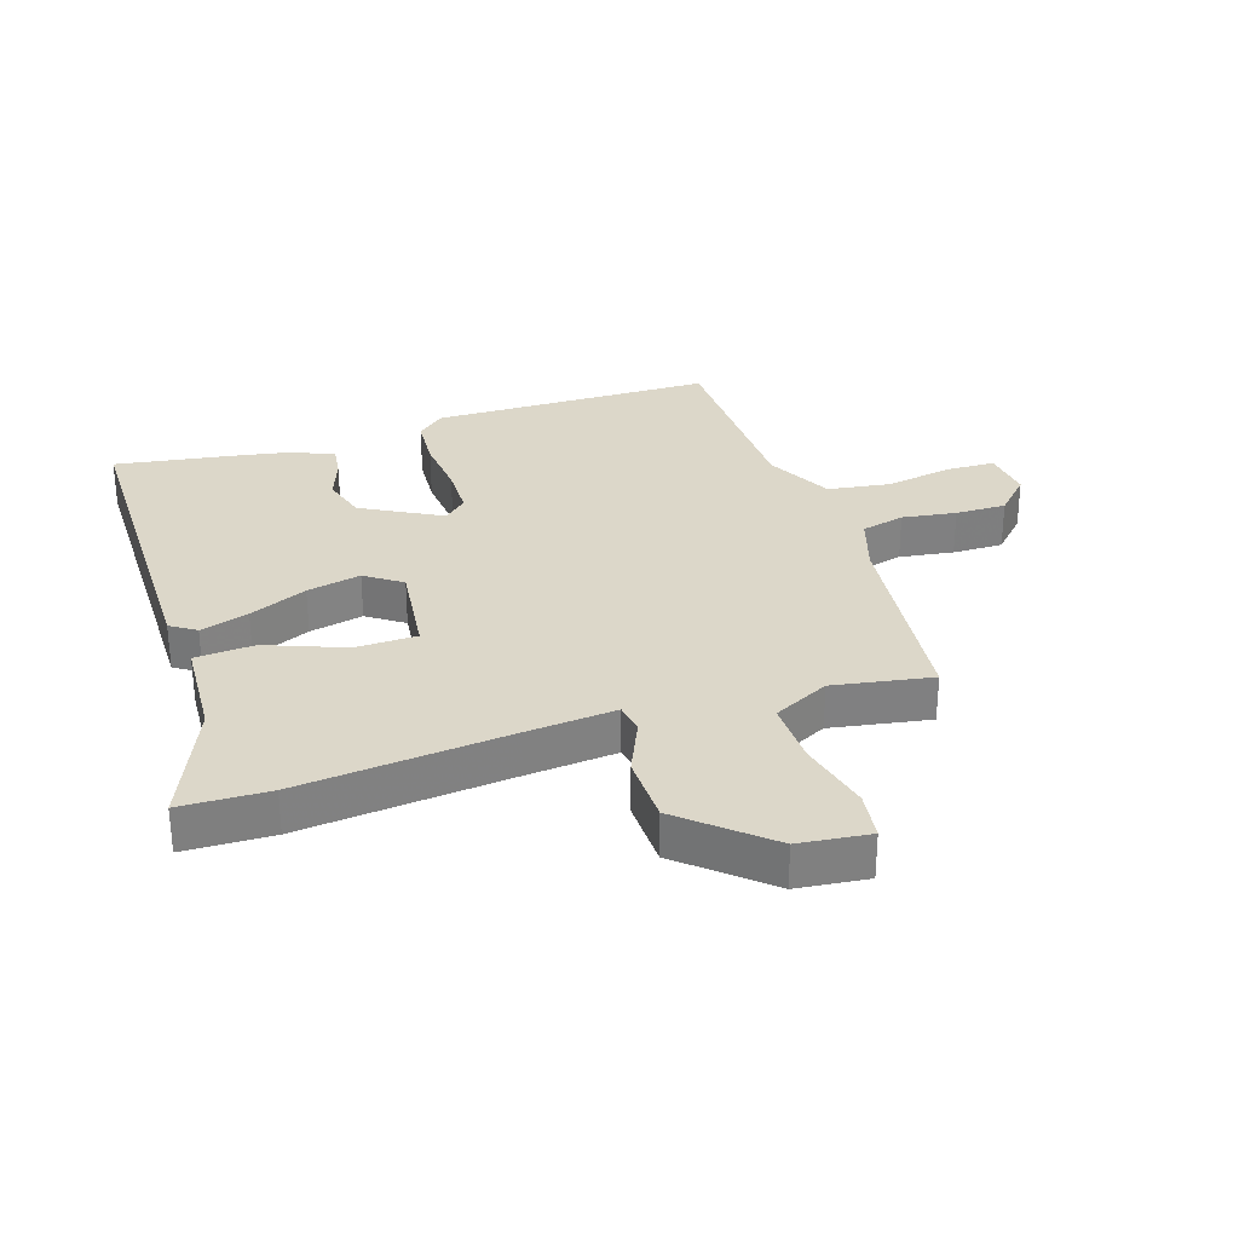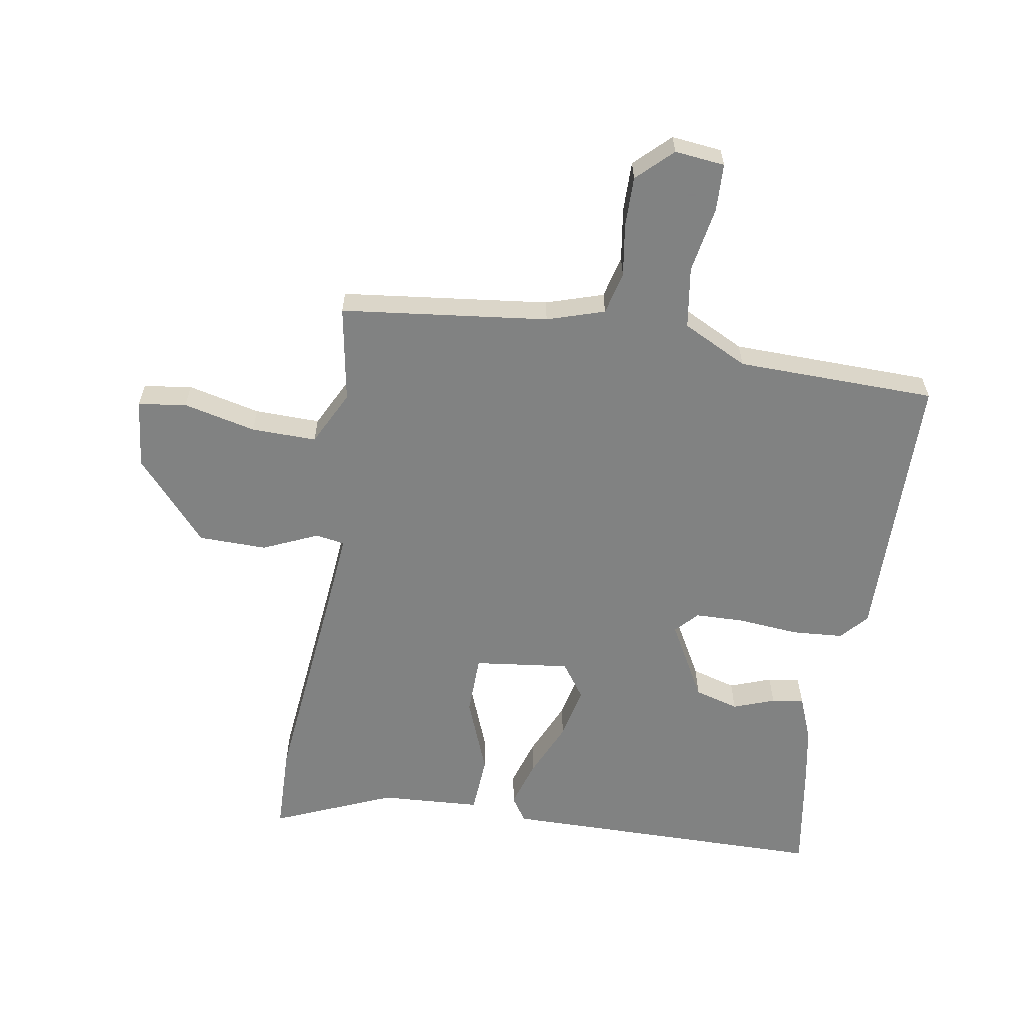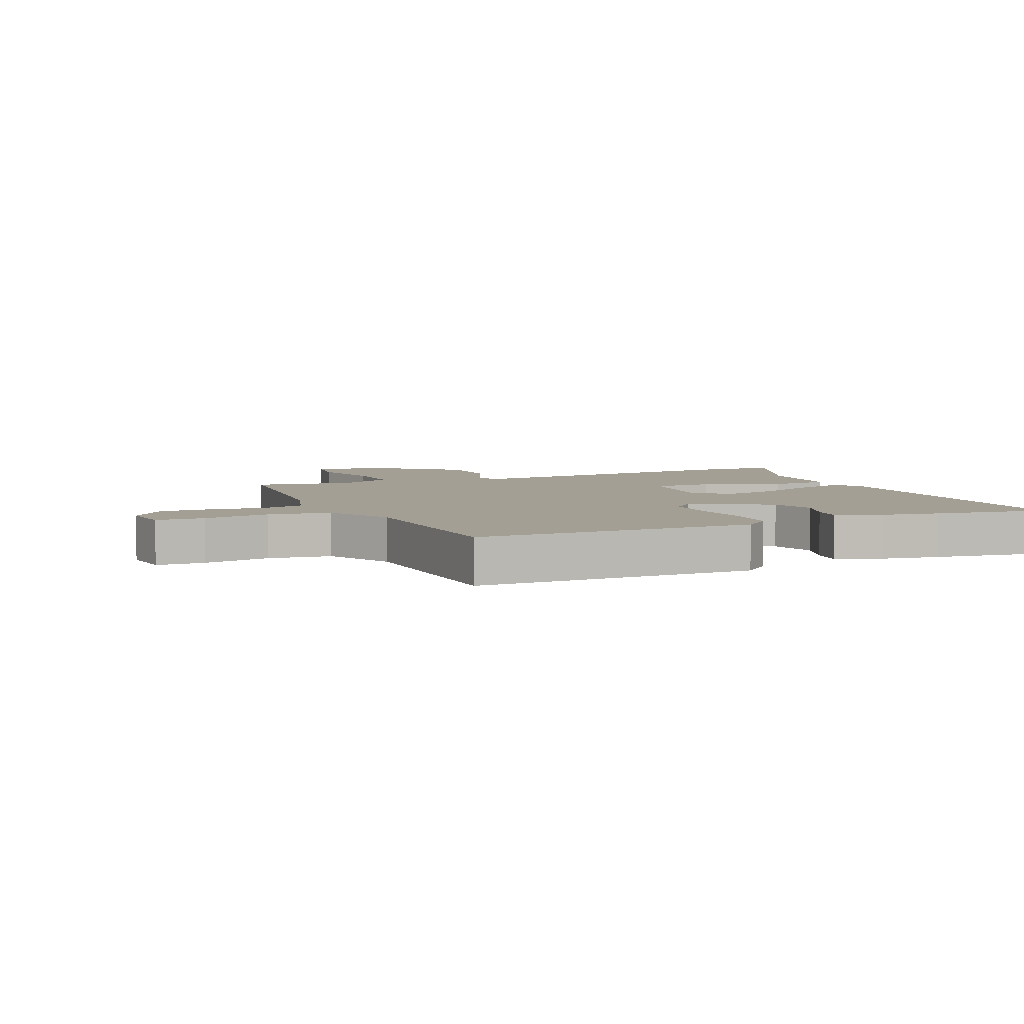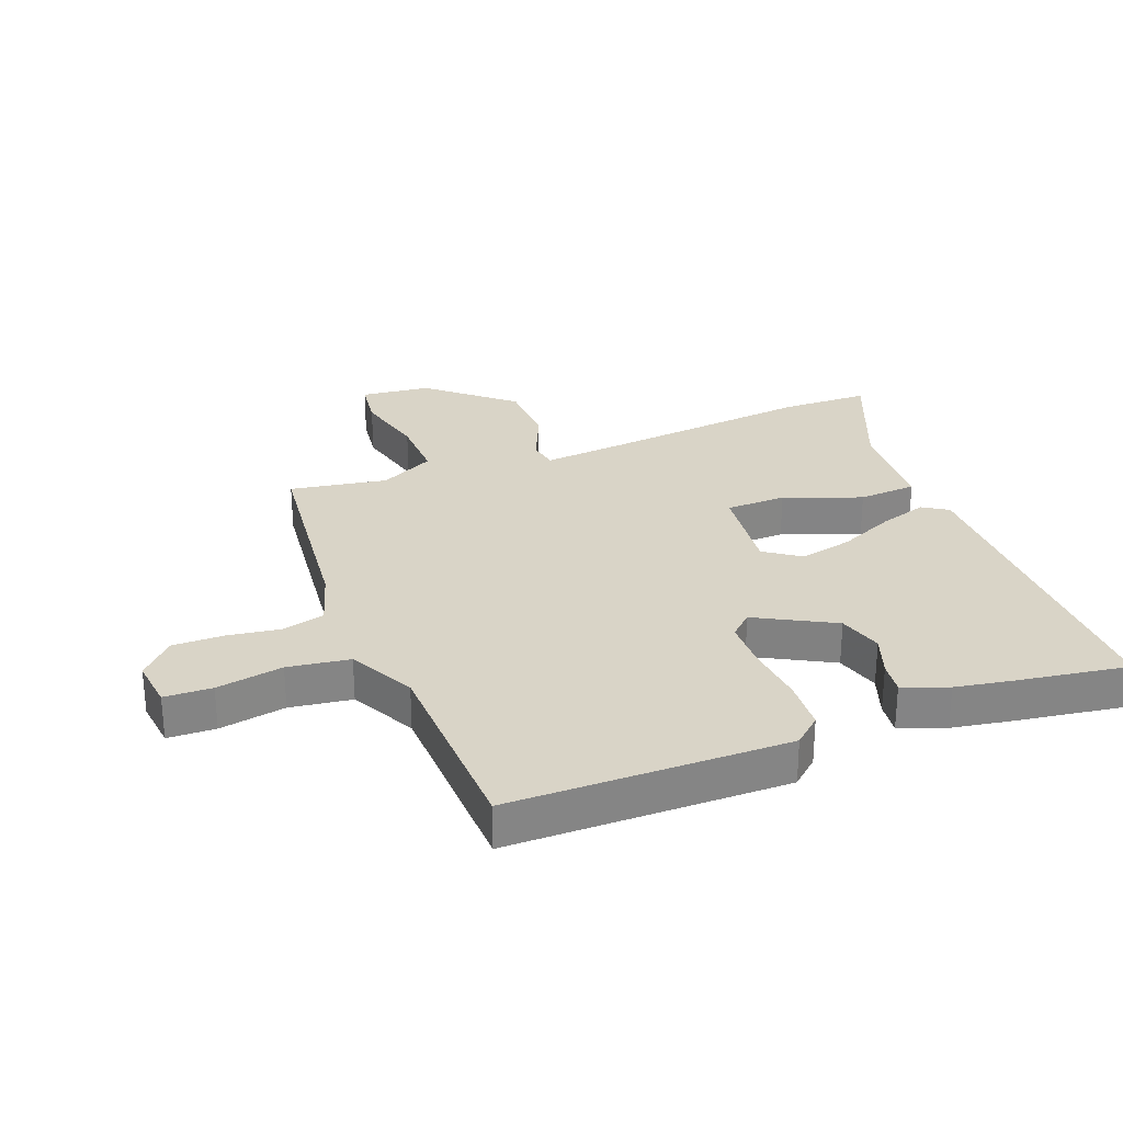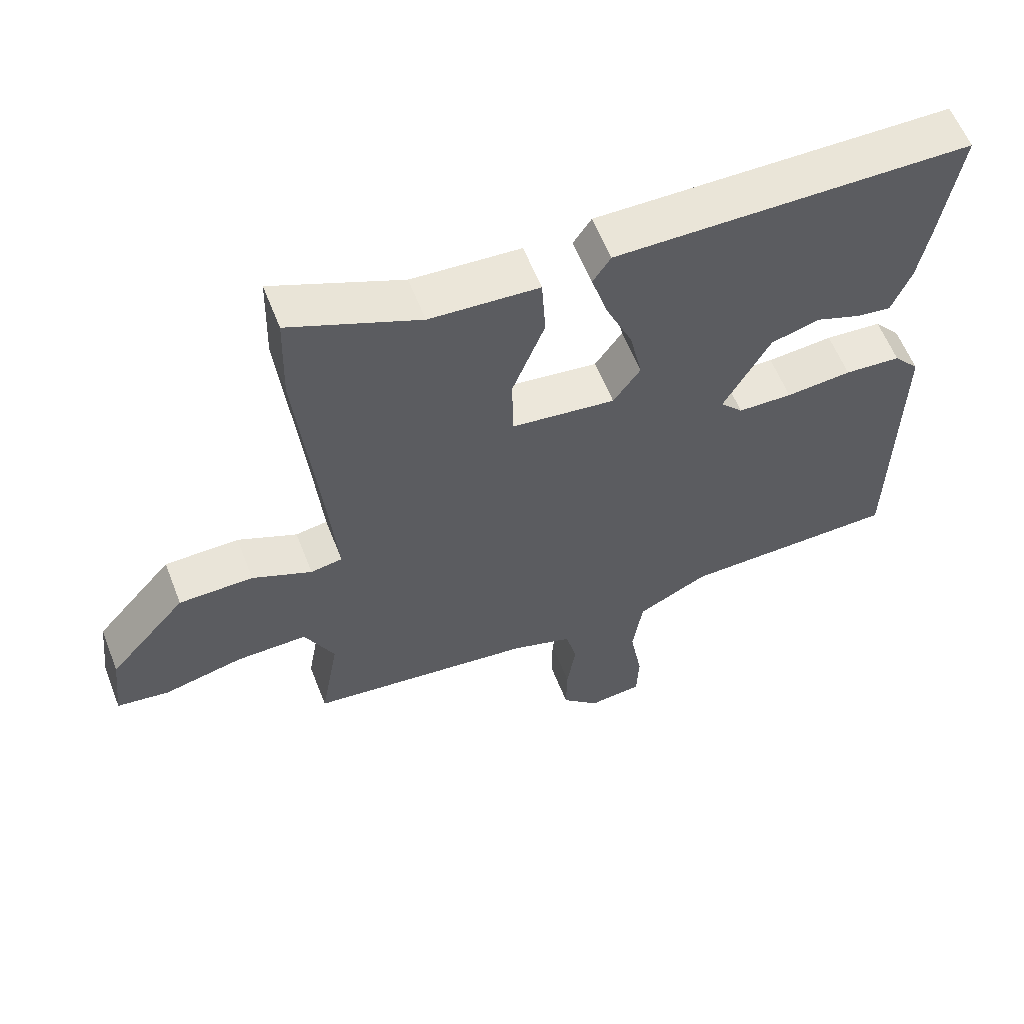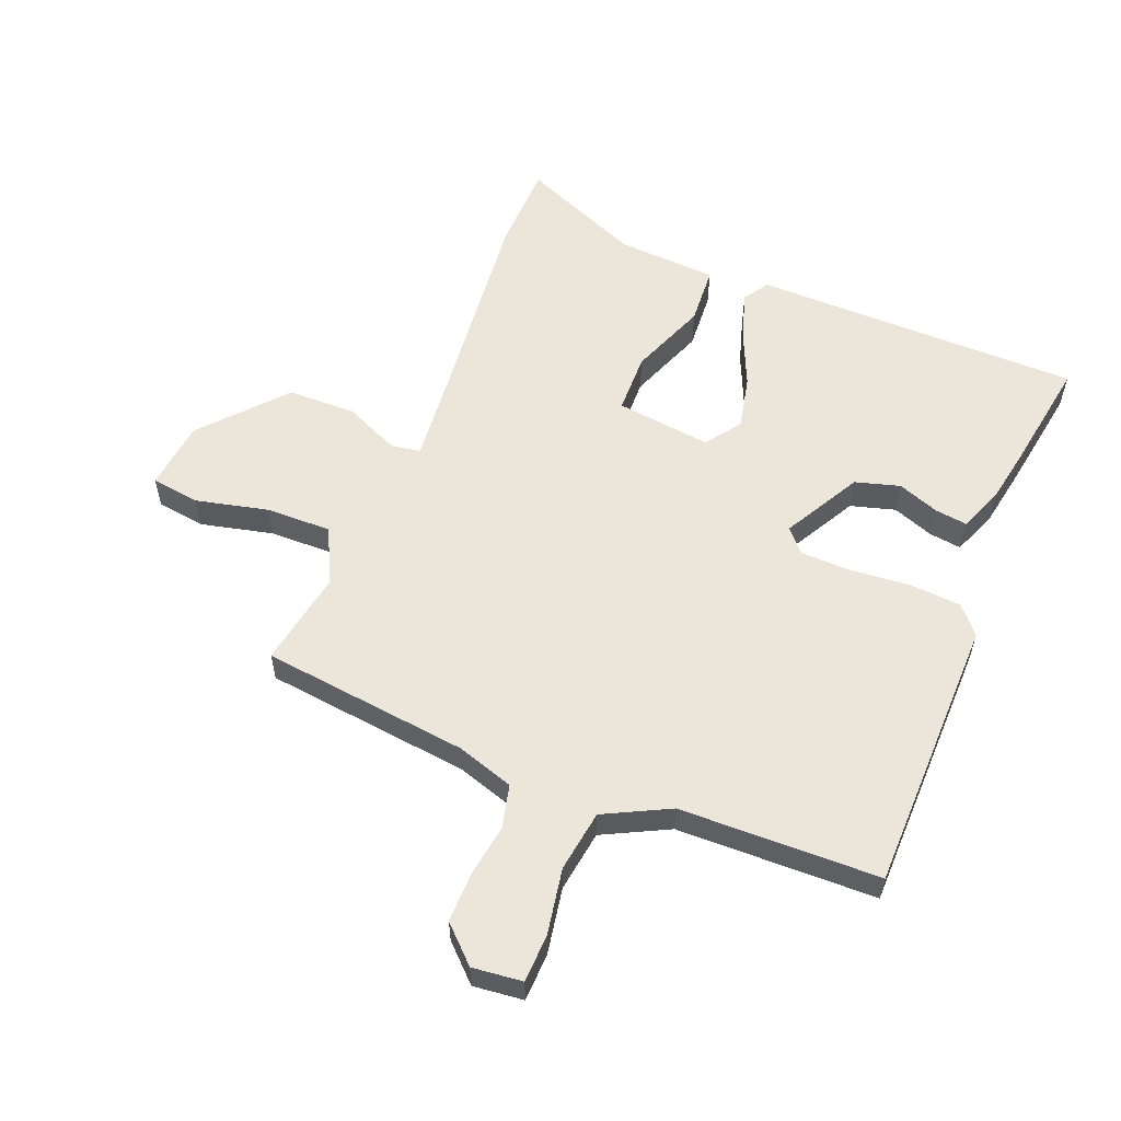
<metadata>
{"format":"obj","ext":"obj","renderer":"f3d","projection":"perspective","resolution":1024,"background":"white","views":[{"elev":30.3,"azim":71.8,"up":"+Y"},{"elev":-60.6,"azim":170.6,"up":"+Y"},{"elev":5.4,"azim":-114.4,"up":"+Y"},{"elev":28.5,"azim":-111.5,"up":"+Y"},{"elev":59.3,"azim":158.7,"up":"+Z"},{"elev":57.3,"azim":-158.1,"up":"+Y"}]}
</metadata>
<code>
v -0.474 0.07 0.337
v -0.503 0.07 0.519
v 0.036 0.07 0.523
v 0.063 0.07 0.482
v 0.039 0.07 0.404
v -0.002 0.07 0.311
v -0.021 0.07 0.224
v 0.02 0.07 0.166
v 0.177 0.07 0.185
v 0.179 0.07 0.284
v 0.13 0.07 0.41
v 0.136 0.07 0.506
v 0.301 0.07 0.516
v 0.497 0.07 0.599
v 0.501 0.07 0.457
v 0.467 0.07 0.118
v 0.454 0.07 -0.027
v 0.502 0.07 -0.035
v 0.592 0.07 0.005
v 0.704 0.07 0.003
v 0.821 0.07 -0.13
v 0.834 0.07 -0.244
v 0.755 0.07 -0.255
v 0.636 0.07 -0.227
v 0.529 0.07 -0.225
v 0.484 0.07 -0.315
v 0.512 0.07 -0.474
v 0.172 0.07 -0.514
v 0.078 0.07 -0.544
v 0.061 0.07 -0.614
v 0.074 0.07 -0.701
v 0.075 0.07 -0.783
v 0.018 0.07 -0.838
v -0.064 0.07 -0.829
v -0.067 0.07 -0.751
v -0.048 0.07 -0.642
v -0.063 0.07 -0.541
v -0.17 0.07 -0.487
v -0.497 0.07 -0.48
v -0.503 0.07 -0.026
v -0.464 0.07 0.019
v -0.379 0.07 0.025
v -0.28 0.07 0.016
v -0.198 0.07 0.018
v -0.164 0.07 0.055
v -0.234 0.07 0.182
v -0.307 0.07 0.203
v -0.375 0.07 0.178
v -0.428 0.07 0.171
v -0.457 0.07 0.244
v -0.474 0 0.337
v -0.503 0 0.519
v 0.036 0 0.523
v 0.063 0 0.482
v 0.039 0 0.404
v -0.002 0 0.311
v -0.021 0 0.224
v 0.02 0 0.166
v 0.177 0 0.185
v 0.179 0 0.284
v 0.13 0 0.41
v 0.136 0 0.506
v 0.301 0 0.516
v 0.497 0 0.599
v 0.501 0 0.457
v 0.467 0 0.118
v 0.454 0 -0.027
v 0.502 0 -0.035
v 0.592 0 0.005
v 0.704 0 0.003
v 0.821 0 -0.13
v 0.834 0 -0.244
v 0.755 0 -0.255
v 0.636 0 -0.227
v 0.529 0 -0.225
v 0.484 0 -0.315
v 0.512 0 -0.474
v 0.172 0 -0.514
v 0.078 0 -0.544
v 0.061 0 -0.614
v 0.074 0 -0.701
v 0.075 0 -0.783
v 0.018 0 -0.838
v -0.064 0 -0.829
v -0.067 0 -0.751
v -0.048 0 -0.642
v -0.063 0 -0.541
v -0.17 0 -0.487
v -0.497 0 -0.48
v -0.503 0 -0.026
v -0.464 0 0.019
v -0.379 0 0.025
v -0.28 0 0.016
v -0.198 0 0.018
v -0.164 0 0.055
v -0.234 0 0.182
v -0.307 0 0.203
v -0.375 0 0.178
v -0.428 0 0.171
v -0.457 0 0.244
f 47 48 49 50
f 47 50 1 2
f 46 47 2 3
f 45 46 3 4
f 40 41 42 43
f 38 39 40 43
f 37 38 43 44
f 33 34 35 36
f 33 36 37
f 30 31 32 33
f 30 33 37 44
f 26 27 28
f 25 26 28 29
f 21 22 23 24
f 21 24 25
f 18 19 20 21
f 17 18 21 25
f 13 14 15 16
f 13 16 17
f 10 11 12 13
f 9 10 13 17
f 8 9 17 25
f 45 4 5 6
f 45 6 7
f 29 30 44 45
f 8 25 29 45
f 7 8 45
f 100 99 98 97
f 52 51 100 97
f 53 52 97 96
f 54 53 96 95
f 93 92 91 90
f 93 90 89 88
f 94 93 88 87
f 86 85 84 83
f 87 86 83
f 83 82 81 80
f 94 87 83 80
f 78 77 76
f 79 78 76 75
f 74 73 72 71
f 75 74 71
f 71 70 69 68
f 75 71 68 67
f 66 65 64 63
f 67 66 63
f 63 62 61 60
f 67 63 60 59
f 75 67 59 58
f 56 55 54 95
f 57 56 95
f 95 94 80 79
f 95 79 75 58
f 95 58 57
f 1 51 52 2
f 2 52 53 3
f 3 53 54 4
f 4 54 55 5
f 5 55 56 6
f 6 56 57 7
f 7 57 58 8
f 8 58 59 9
f 9 59 60 10
f 10 60 61 11
f 11 61 62 12
f 12 62 63 13
f 13 63 64 14
f 14 64 65 15
f 15 65 66 16
f 16 66 67 17
f 17 67 68 18
f 18 68 69 19
f 19 69 70 20
f 20 70 71 21
f 21 71 72 22
f 22 72 73 23
f 23 73 74 24
f 24 74 75 25
f 25 75 76 26
f 26 76 77 27
f 27 77 78 28
f 28 78 79 29
f 29 79 80 30
f 30 80 81 31
f 31 81 82 32
f 32 82 83 33
f 33 83 84 34
f 34 84 85 35
f 35 85 86 36
f 36 86 87 37
f 37 87 88 38
f 38 88 89 39
f 39 89 90 40
f 40 90 91 41
f 41 91 92 42
f 42 92 93 43
f 43 93 94 44
f 44 94 95 45
f 45 95 96 46
f 46 96 97 47
f 47 97 98 48
f 48 98 99 49
f 49 99 100 50
f 50 100 51 1

</code>
